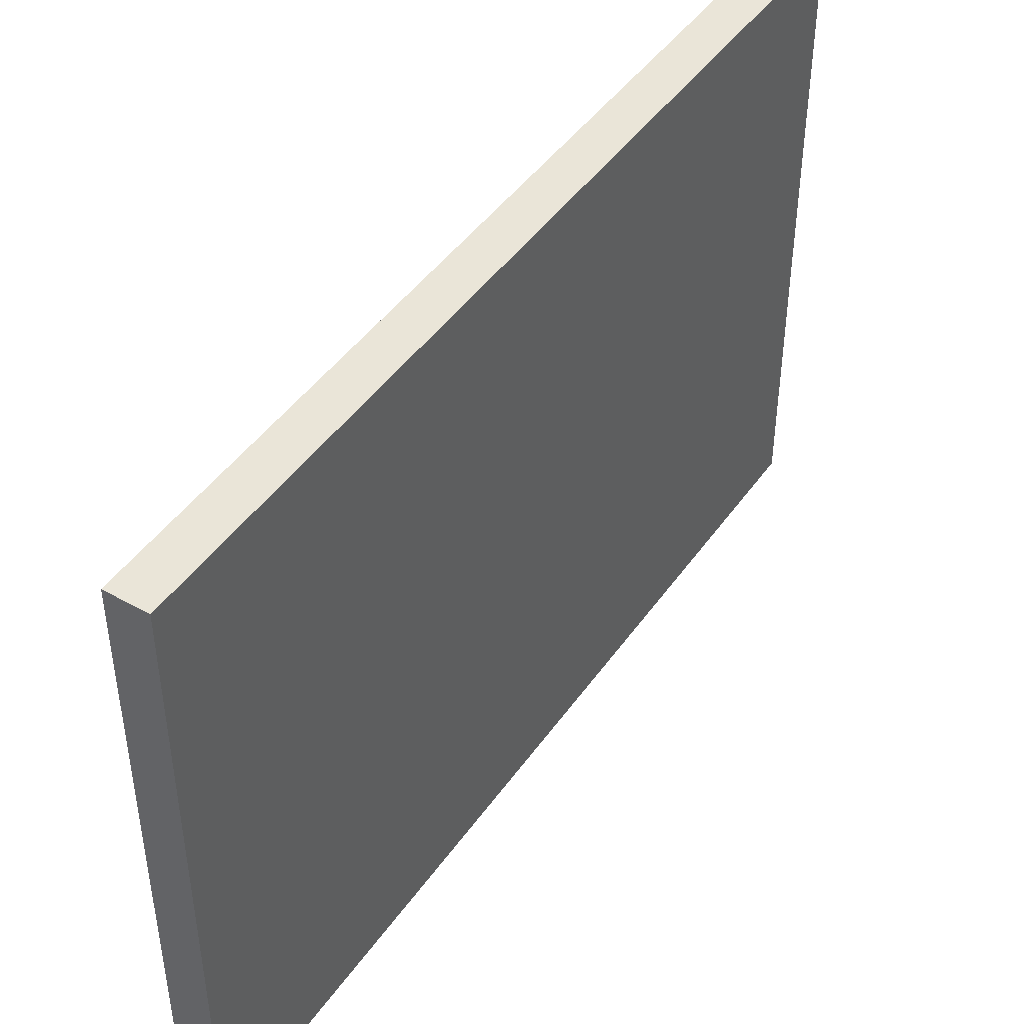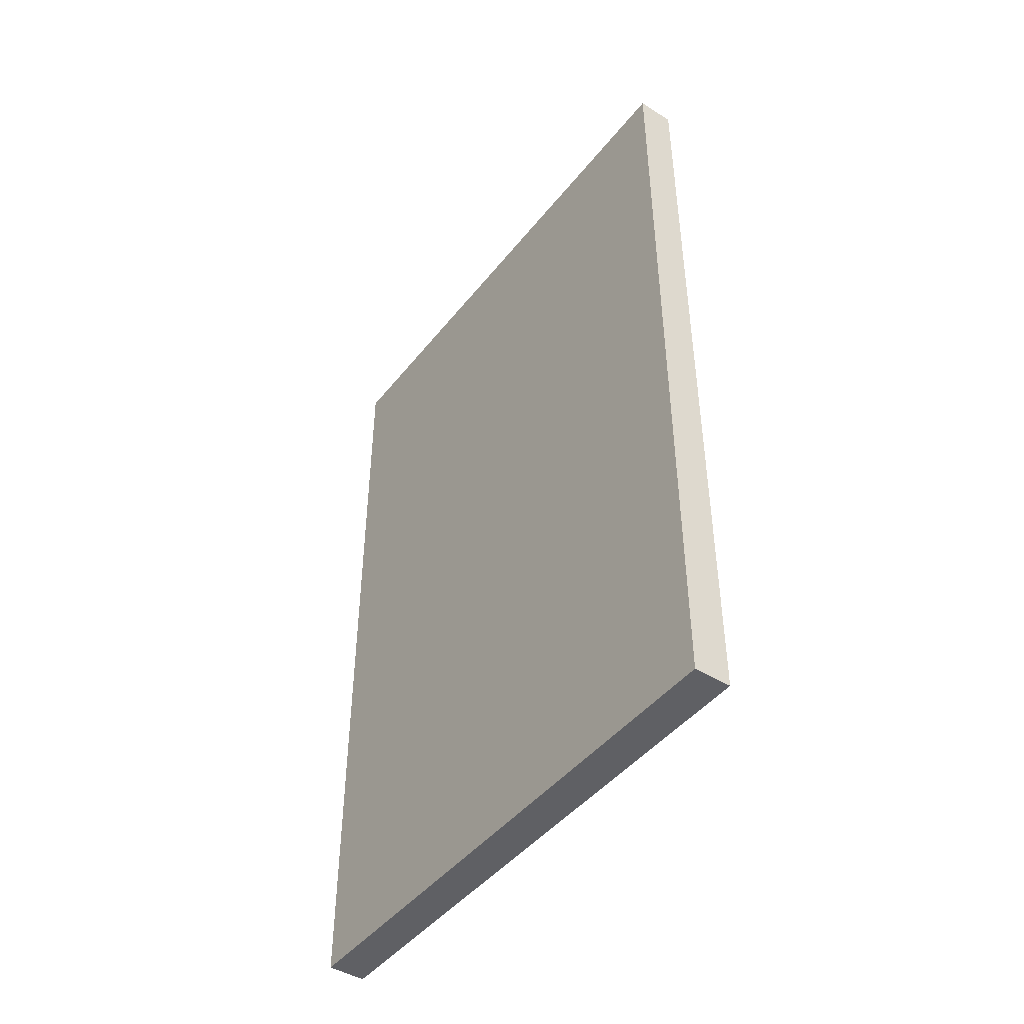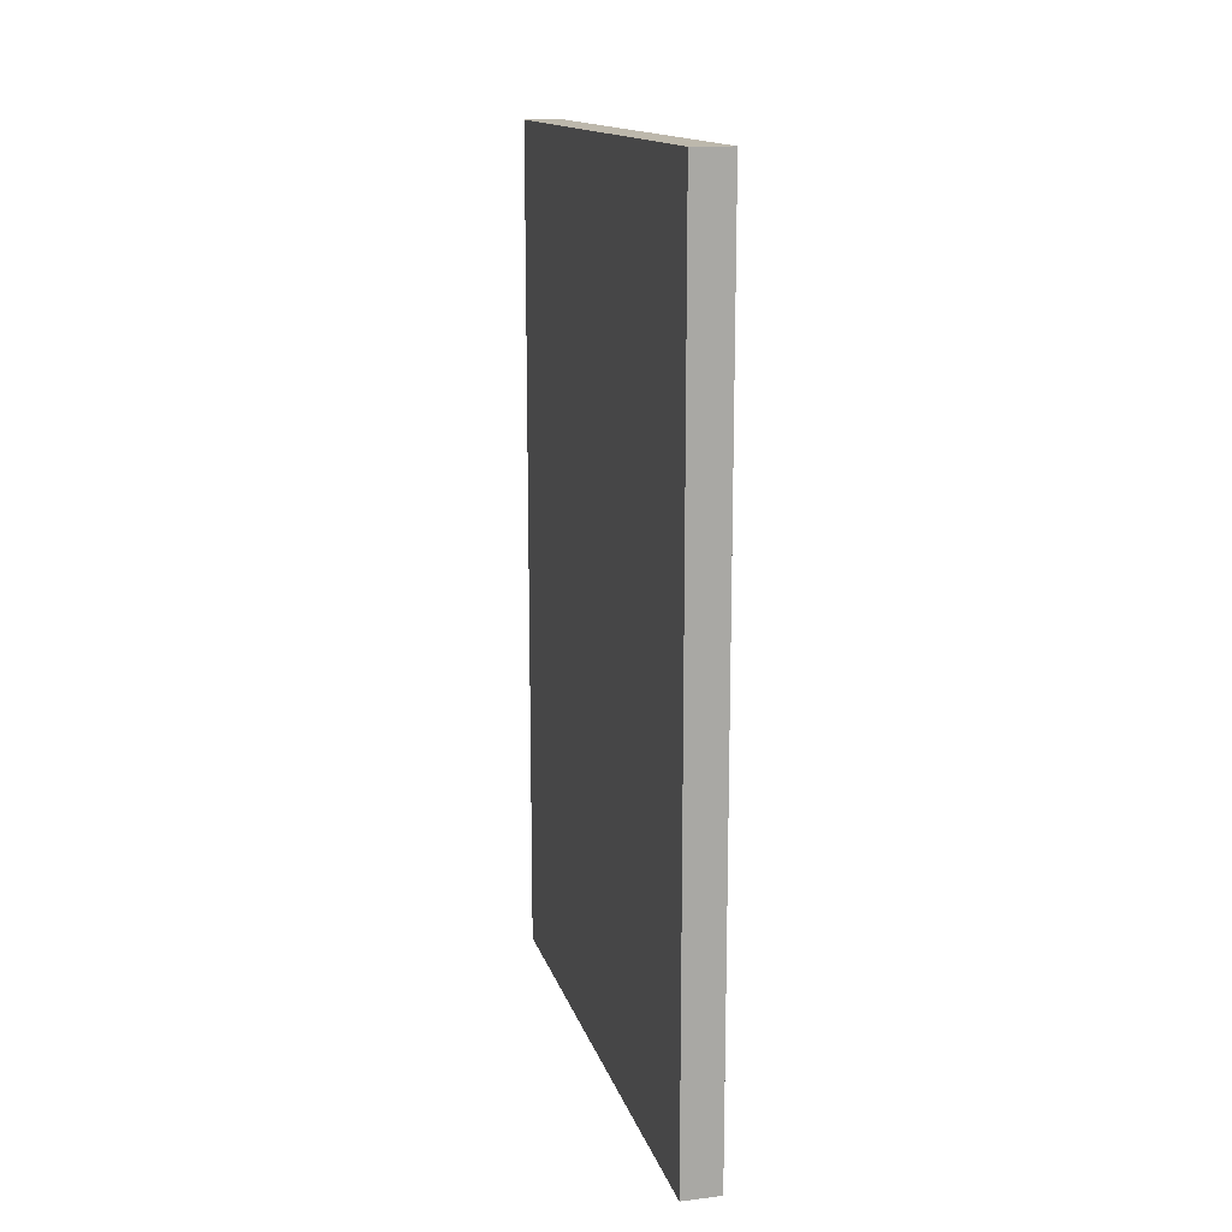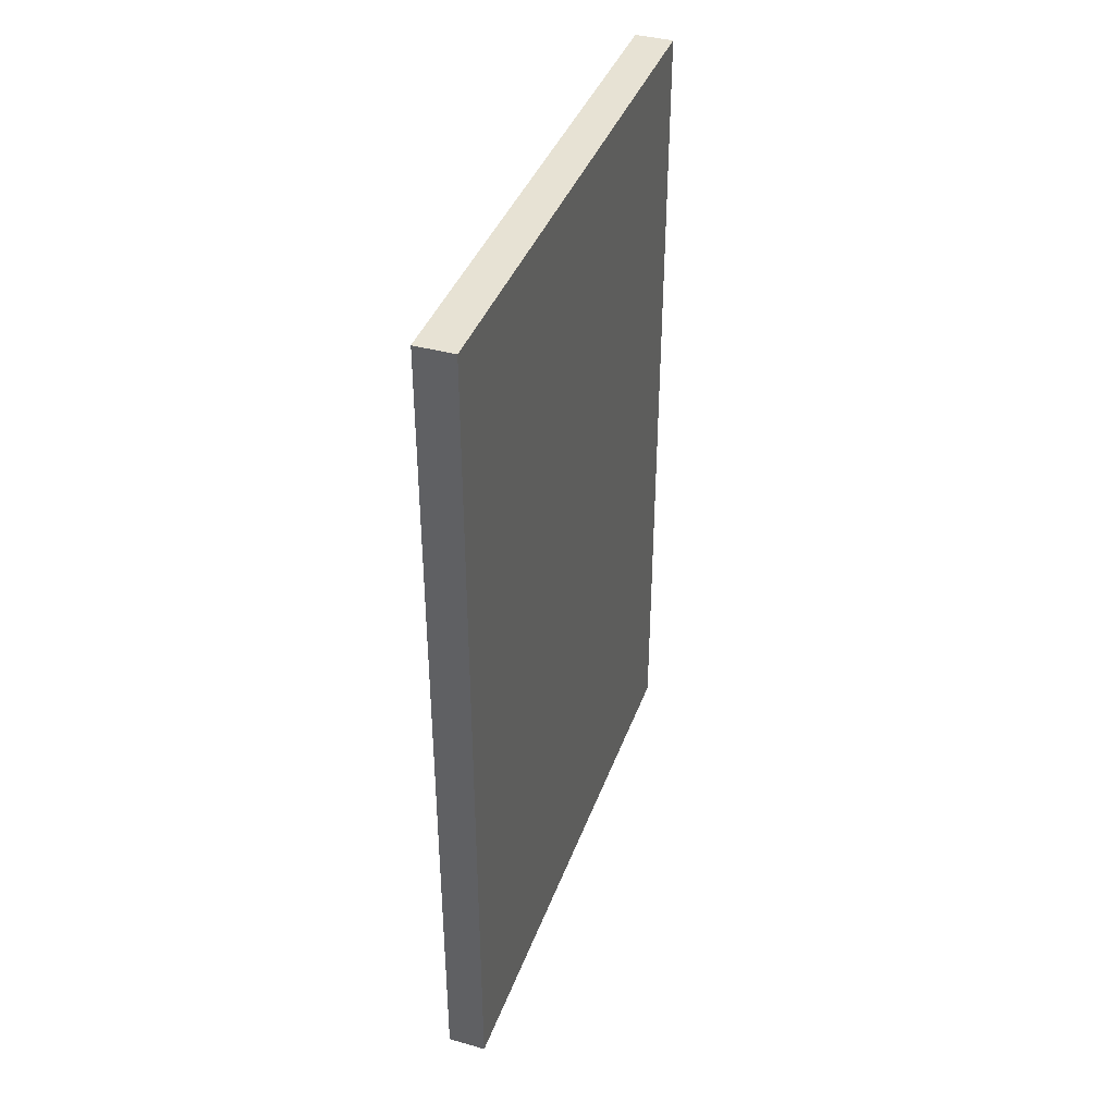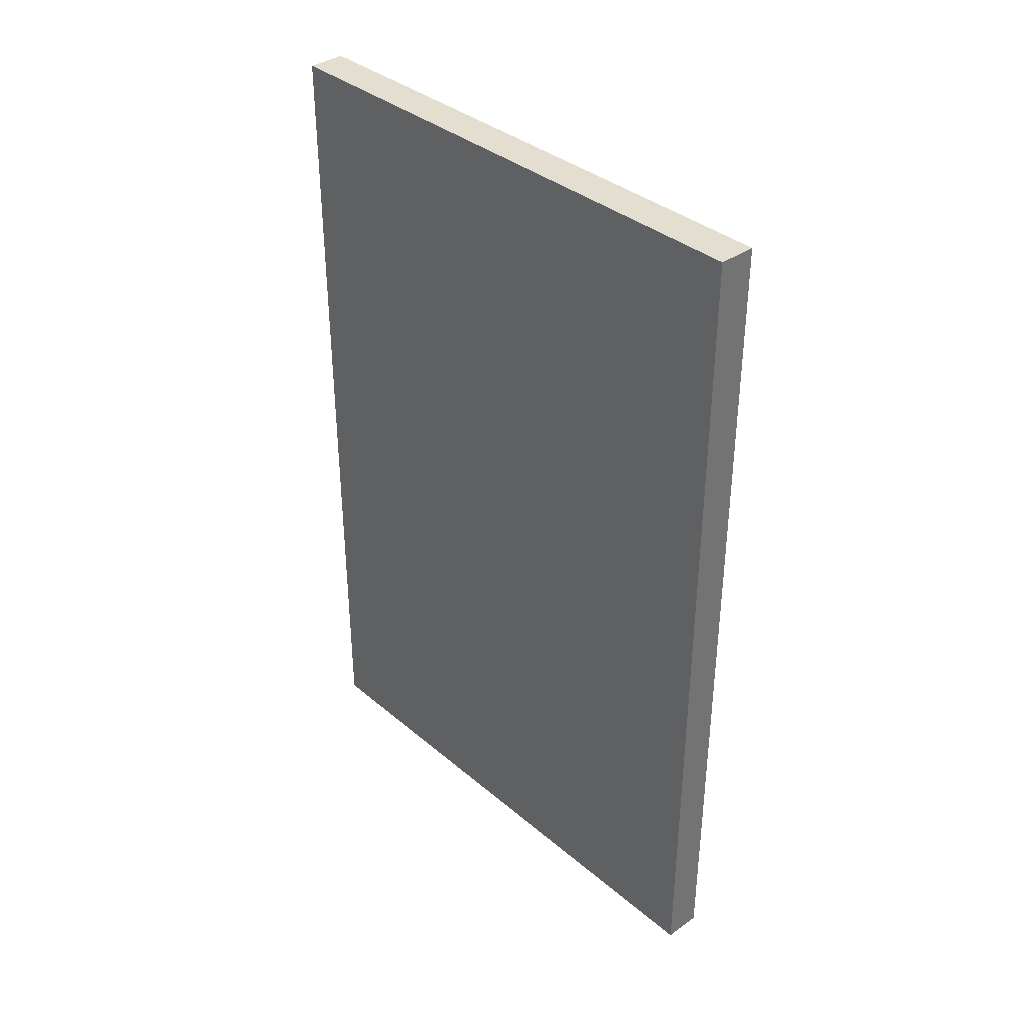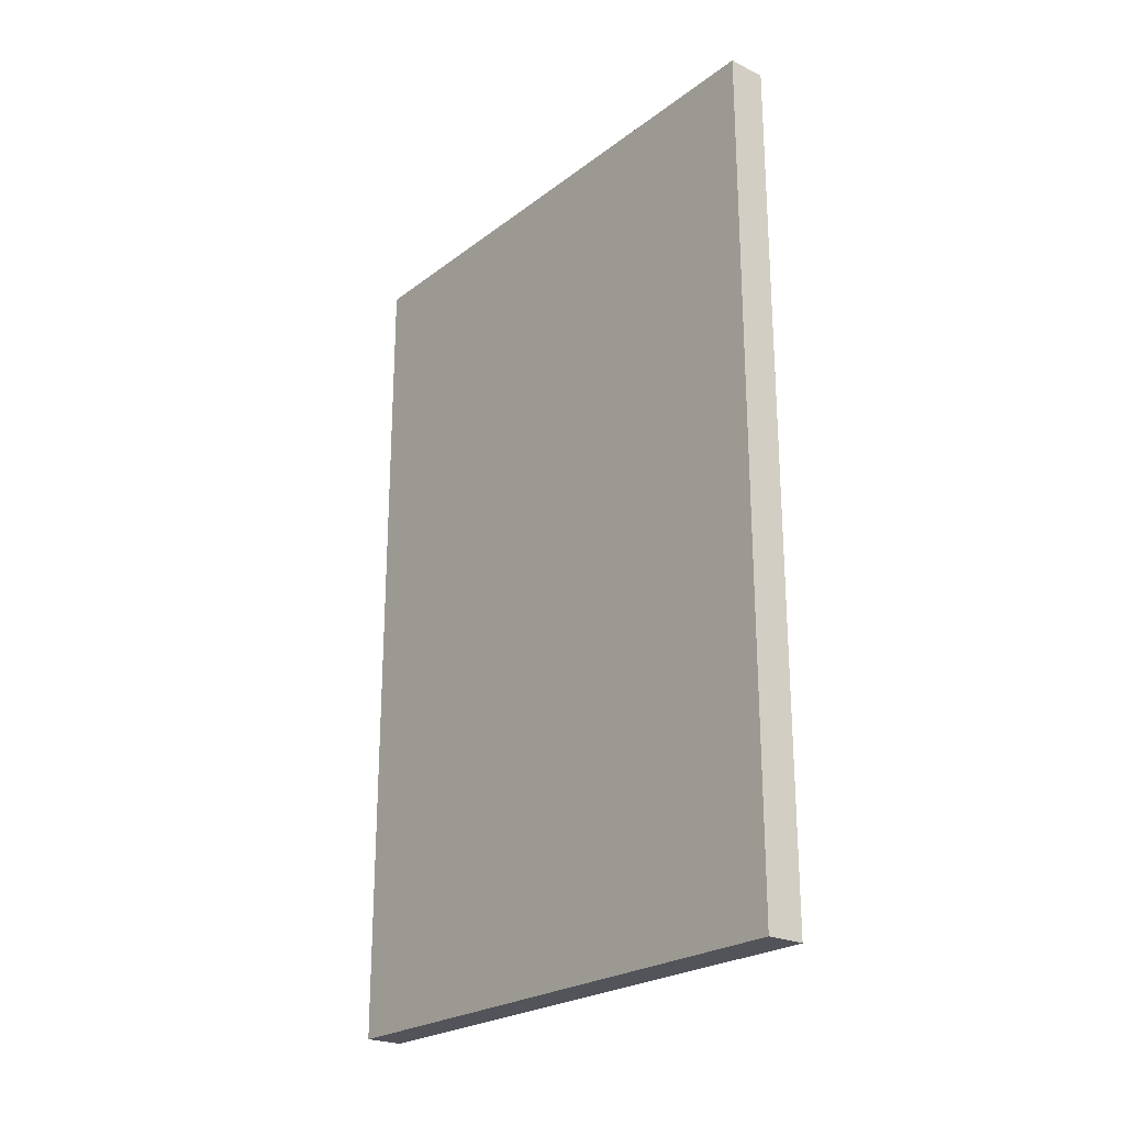
<metadata>
{"format":"obj","ext":"obj","renderer":"f3d","projection":"perspective","resolution":1024,"background":"white","views":[{"elev":45.2,"azim":-147.1,"up":"+Y"},{"elev":-45.2,"azim":144.2,"up":"+Z"},{"elev":14.7,"azim":-14.4,"up":"+Z"},{"elev":39.7,"azim":-160.9,"up":"+Z"},{"elev":36.4,"azim":137.5,"up":"+Z"},{"elev":-23.7,"azim":-38.9,"up":"+Z"}]}
</metadata>
<code>
v 15 155 116.2
v 5 155 110.7
v 15 5 114.4
v 15 155 225
v 15 155 0
v 5 155 225
v 15 87.73 118.2
v 15 5 225
v 5 155 0
v 5 80.2 112.5
v 15 5 0
v 5 5 225
v 10.02 5 56.56
v 5 5 0
v 10.04 155 56.73
v 5 5 111.9
f 3 7 8
f 12 16 8
f 10 14 16
f 14 10 9
f 14 13 16
f 6 4 2
f 13 3 16
f 3 8 16
f 16 12 10
f 2 10 6
f 15 9 2
f 8 7 4
f 14 11 13
f 2 9 10
f 9 15 5
f 3 11 7
f 6 10 12
f 4 1 2
f 15 2 1
f 13 11 3
f 8 4 12
f 1 5 15
f 7 1 4
f 11 14 5
f 6 12 4
f 9 5 14
f 7 5 1
f 5 7 11

</code>
